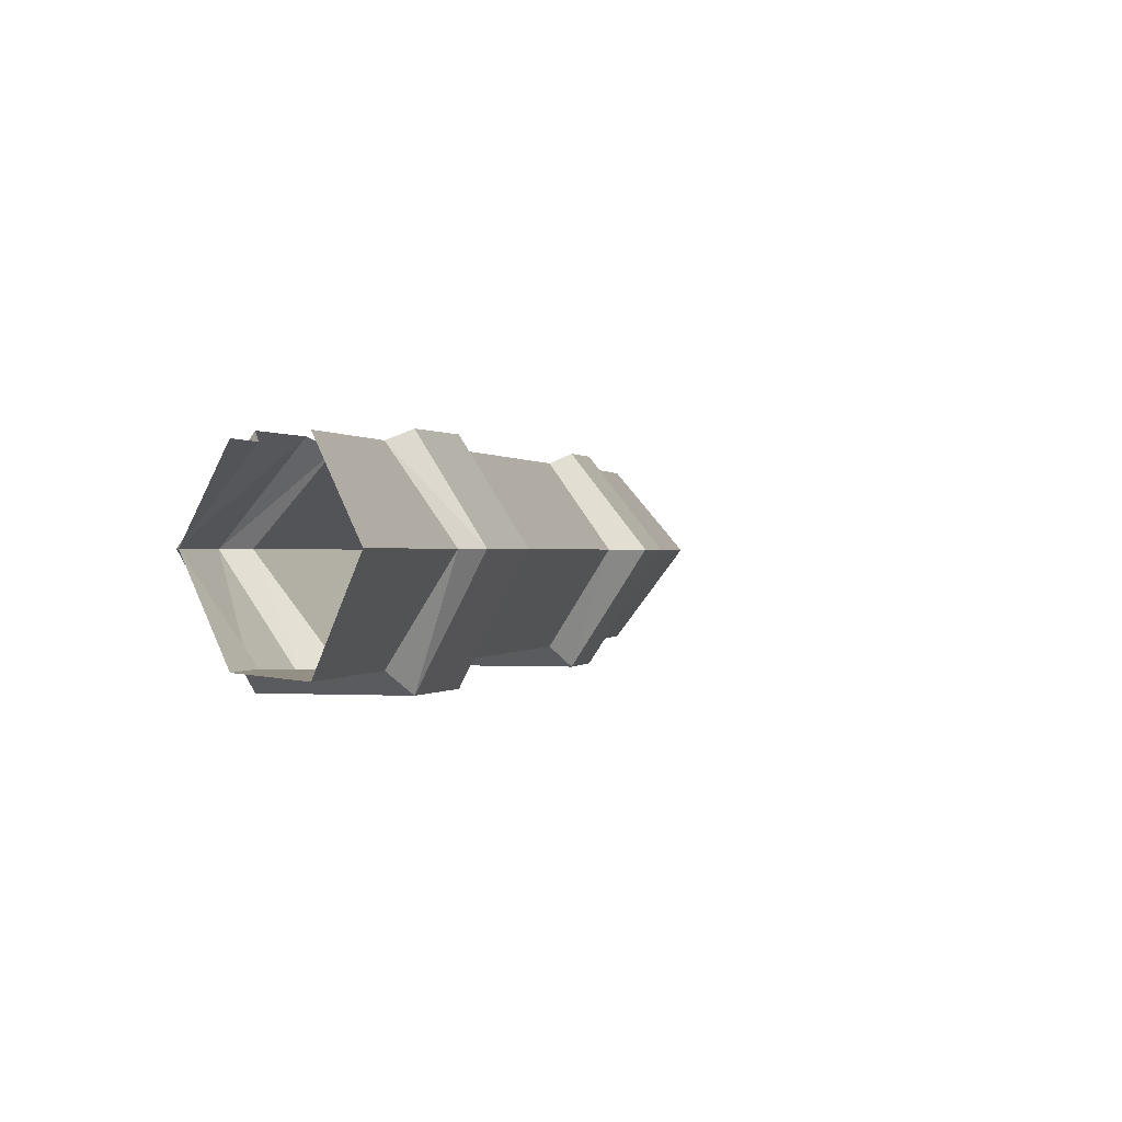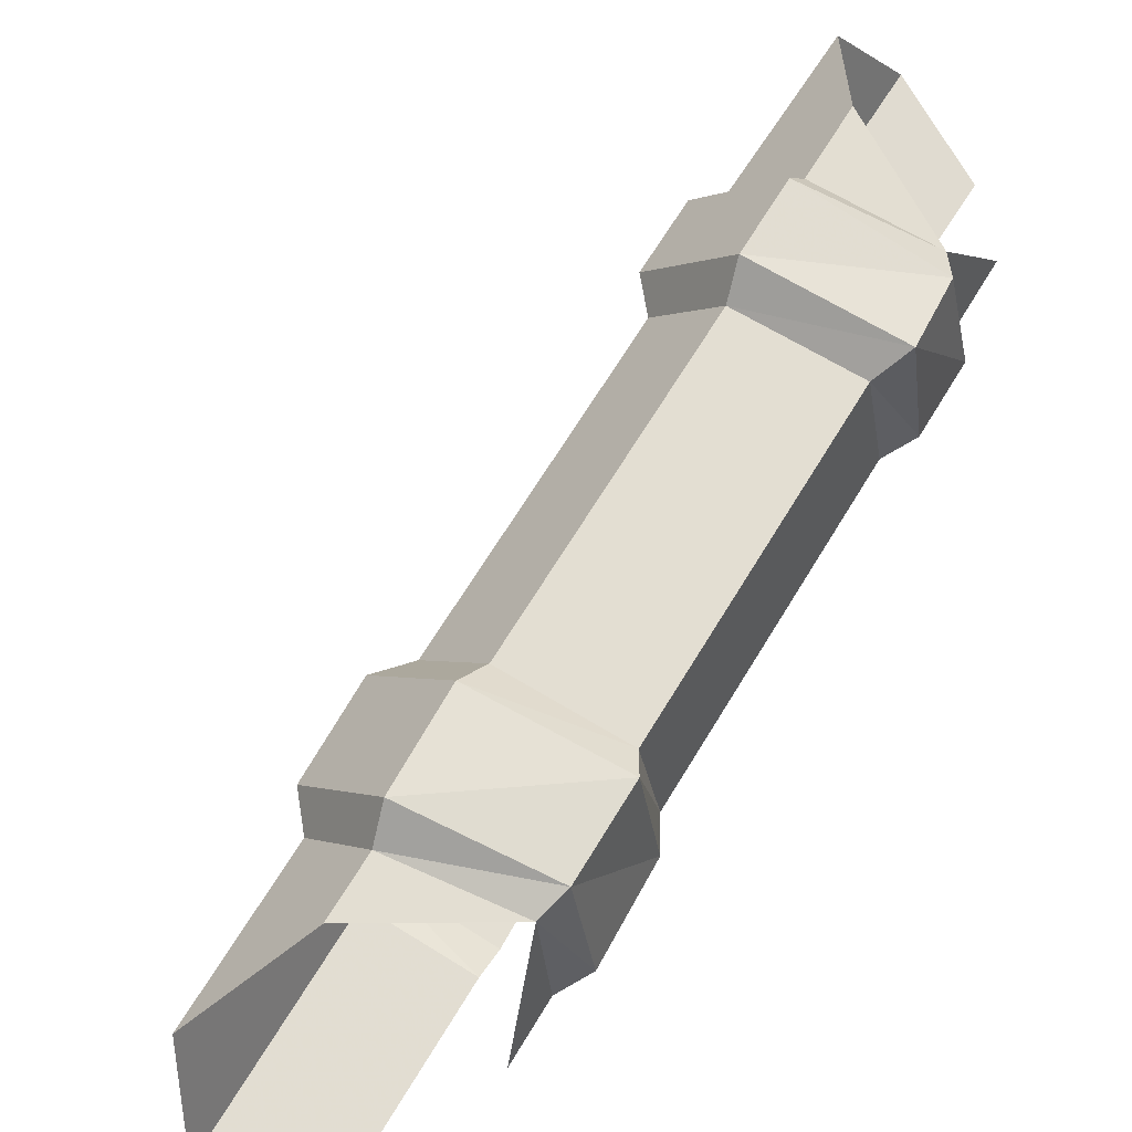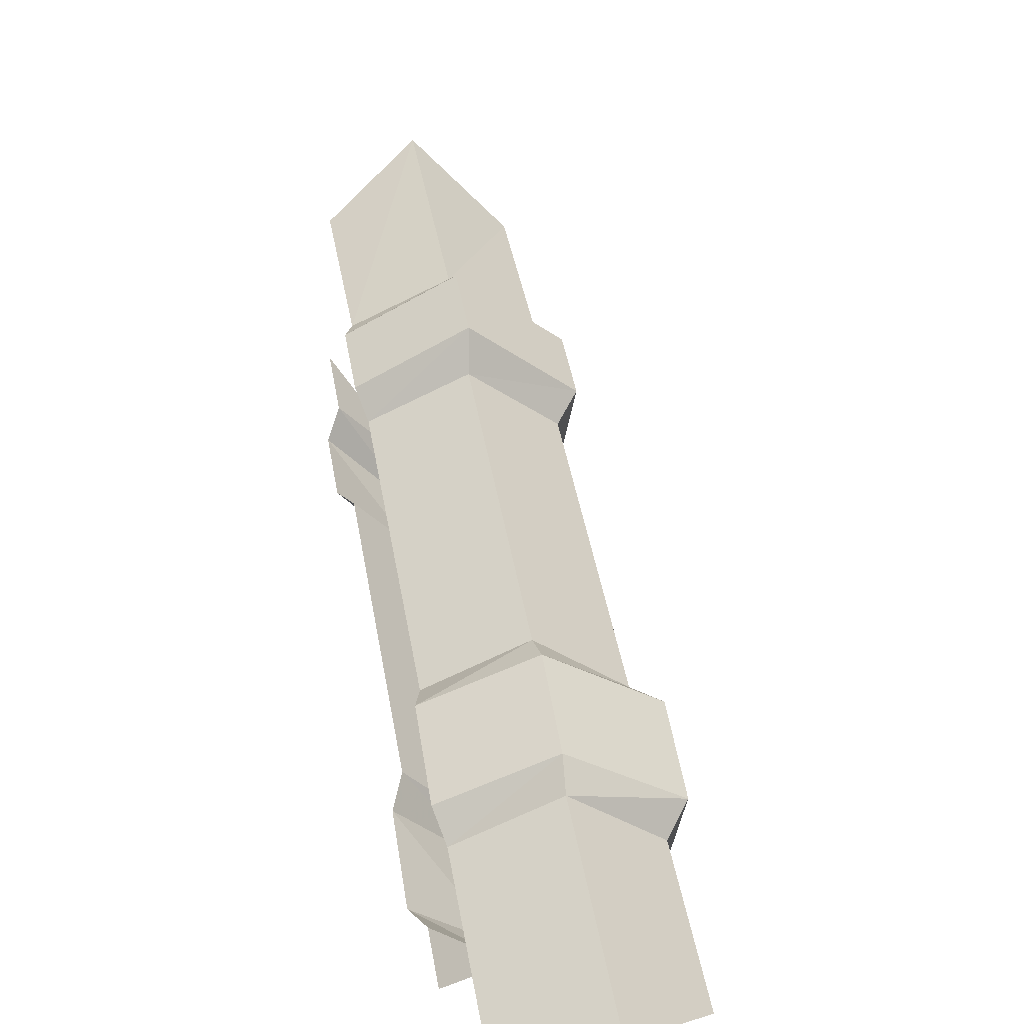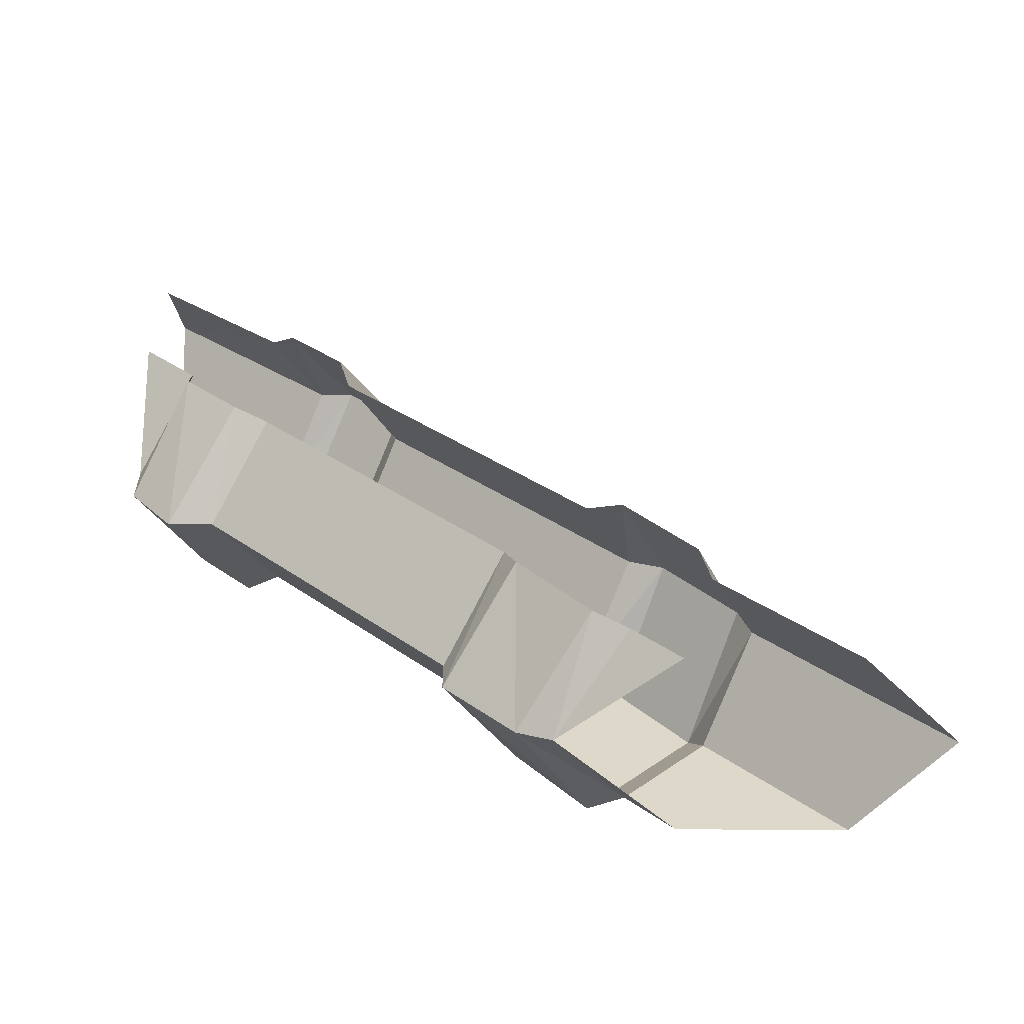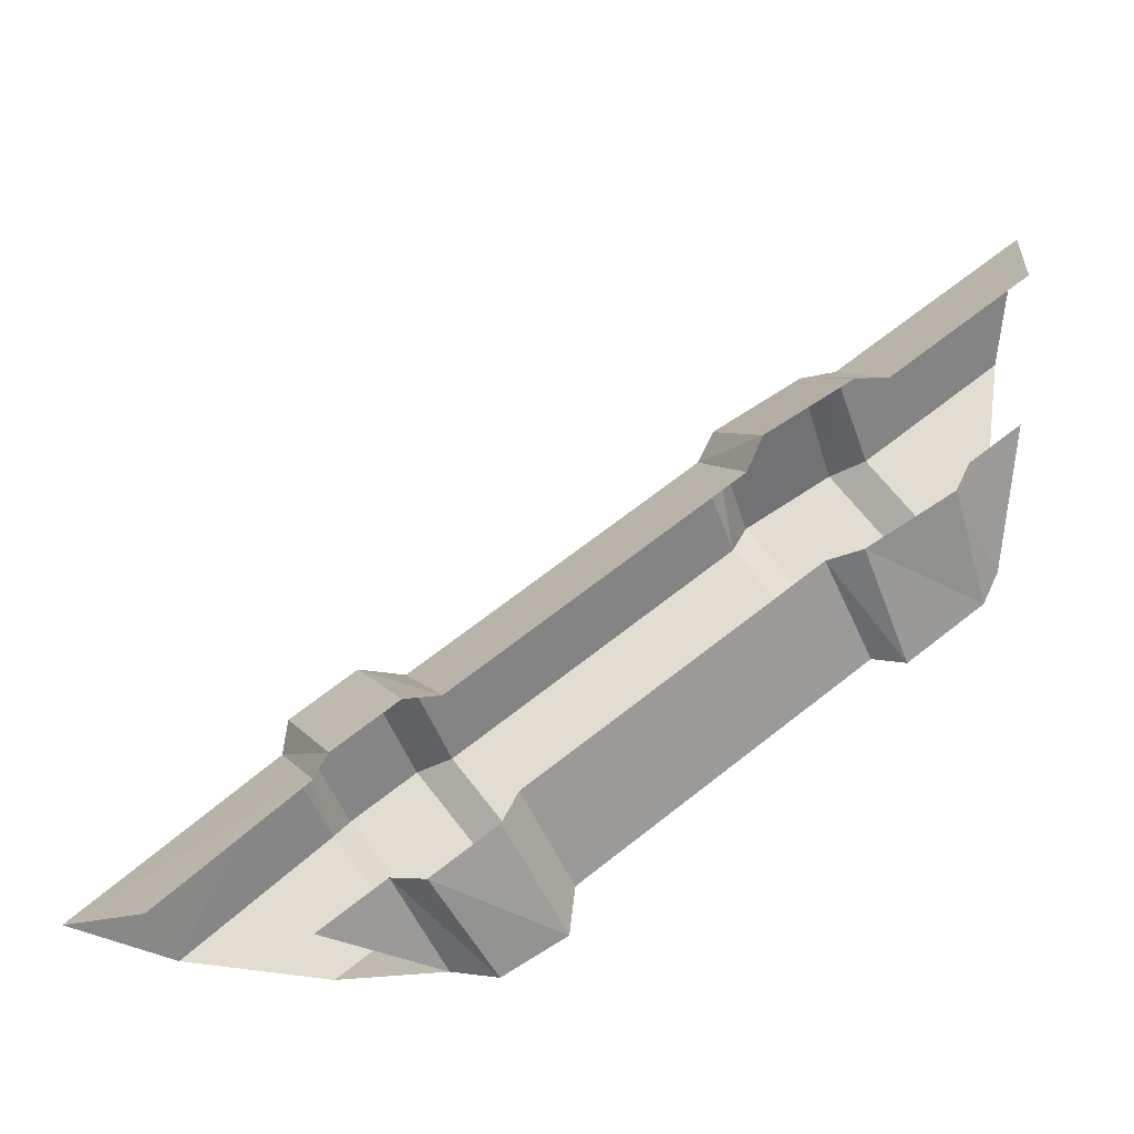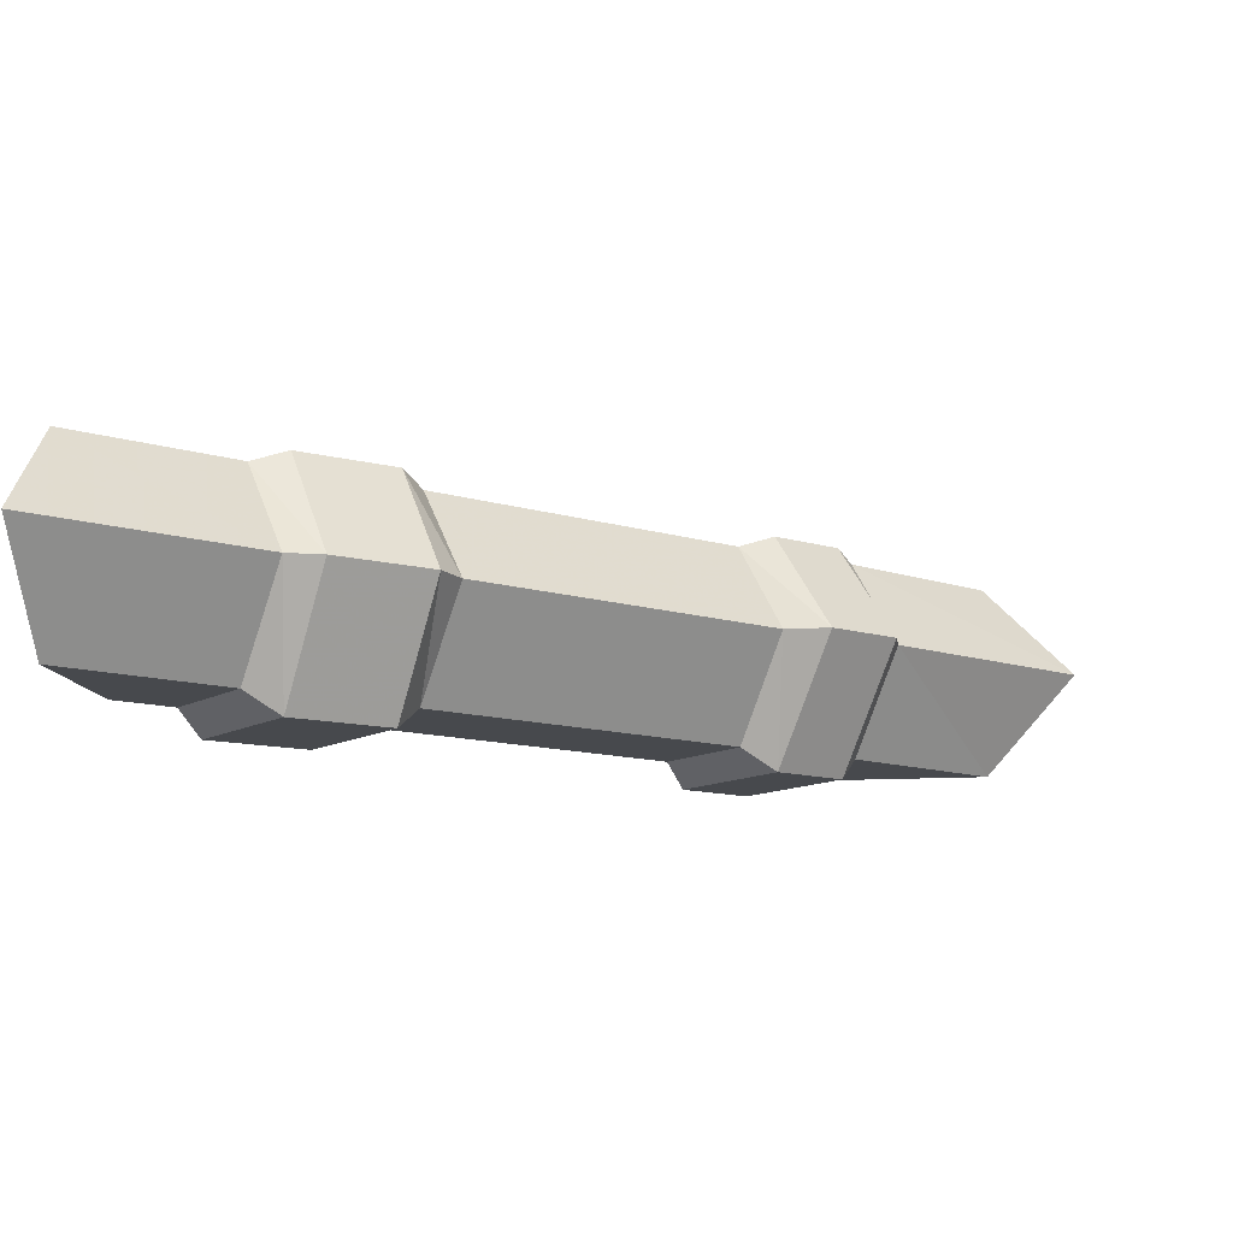
<metadata>
{"format":"obj","ext":"obj","renderer":"f3d","projection":"perspective","resolution":1024,"background":"white","views":[{"elev":0.2,"azim":-120.8,"up":"+Y"},{"elev":-56.4,"azim":42.6,"up":"+Z"},{"elev":-0.7,"azim":-103.9,"up":"+Z"},{"elev":31.6,"azim":-179.6,"up":"+Y"},{"elev":68.4,"azim":96.9,"up":"+Y"},{"elev":-12.0,"azim":-81.5,"up":"+Y"}]}
</metadata>
<code>
v 0.2656 -0.07031 -0.4219
v 0.2266 -0.007812 -0.3828
v 0.3984 -0.007812 -0.2109
v 0.4375 -0.07031 -0.25
v 0.2266 -0.1406 -0.3828
v 0.2188 -0.1562 -0.4062
v 0.2656 -0.07031 -0.4453
v 0.2188 0 -0.4062
v 0.2188 -0.07031 -0.4922
v 0.1719 0 -0.4609
v 0.1953 -0.07031 -0.5
v 0.1484 -0.007812 -0.4688
v 0.1172 -0.007812 -0.5
v 0.3984 -0.1406 -0.2109
v 0.1719 -0.1406 -0.3281
v 0.1484 -0.1562 -0.3359
v 0.1016 -0.1562 -0.3906
v 0.1719 -0.1562 -0.4609
v 0.1484 -0.1406 -0.4688
v 0.1172 -0.1406 -0.5
v 0.007812 -0.1406 -0.5
v 0.09375 -0.1406 -0.4141
v -0.05469 -0.07031 -0.5
v 0.0625 -0.07031 -0.3828
v 0.007812 -0.007812 -0.5
v 0.09375 -0.007812 -0.4141
v 0.07031 -0.07031 -0.3594
v 0.1016 0 -0.3906
v 0.1172 -0.07031 -0.3047
v 0.1484 0 -0.3359
v 0.1406 -0.07031 -0.2969
v 0.1719 -0.007812 -0.3281
v 0.3125 -0.07031 -0.125
v 0.3438 -0.007812 -0.1562
v 0.3125 -0.07031 -0.09375
v 0.3516 0 -0.1328
v 0.3516 -0.07031 -0.05469
v 0.3906 0 -0.09375
v 0.375 -0.07031 -0.05469
v 0.4062 -0.007812 -0.08594
v 0.5 -0.07031 0.0625
v 0.5 -0.007812 0
v 0.3438 -0.1406 -0.1562
v 0.3516 -0.1562 -0.1328
v 0.3906 -0.1562 -0.09375
v 0.4062 -0.1406 -0.08594
v 0.5 -0.1406 0
v 0.4609 -0.1562 -0.1641
v 0.4219 -0.1562 -0.2031
v 0.5 -0.07031 -0.2109
v 0.5 -0.07031 -0.1797
v 0.4609 -0.1406 -0.1406
v 0.5 -0.1406 -0.1016
v 0.4609 0 -0.1641
v 0.4688 -0.07031 -0.25
v 0.4219 0 -0.2031
v 0.4609 -0.007812 -0.1406
v 0.5 -0.007812 -0.1016
f 1 2 3
f 1 3 4
f 1 5 6
f 1 6 7
f 12 11 13
f 6 16 17
f 6 17 18
f 9 18 19
f 9 19 11
f 23 24 25
f 25 24 26
f 32 31 33
f 32 33 34
f 40 39 41
f 40 41 42
f 15 31 29
f 15 29 16
f 17 27 24
f 17 24 22
f 33 43 44
f 33 44 35
f 37 45 46
f 37 46 39
f 48 45 44
f 48 44 49
f 48 50 51
f 48 51 52
f 55 49 14
f 55 14 4
f 51 57 58
f 1 4 5
f 5 4 14
f 5 15 16
f 5 16 6
f 11 19 20
f 21 22 23
f 23 22 24
f 15 43 31
f 17 22 18
f 18 22 19
f 31 43 33
f 39 46 47
f 39 47 41
f 48 52 45
f 45 52 46
f 49 44 43
f 49 43 14
f 52 51 53
f 1 7 2
f 2 7 8
f 10 9 11
f 10 11 12
f 6 18 7
f 7 18 9
f 26 24 27
f 26 27 28
f 30 29 31
f 30 31 32
f 34 33 35
f 34 35 36
f 38 37 39
f 38 39 40
f 16 29 27
f 16 27 17
f 35 44 45
f 35 45 37
f 48 49 50
f 56 55 4
f 56 4 3
f 50 49 55
f 57 51 50
f 57 50 54
f 8 7 9
f 8 9 10
f 28 27 29
f 28 29 30
f 36 35 37
f 36 37 38
f 54 50 55
f 54 55 56
f 5 14 15
f 20 19 21
f 21 19 22
f 15 14 43
f 46 52 53
f 46 53 47

</code>
